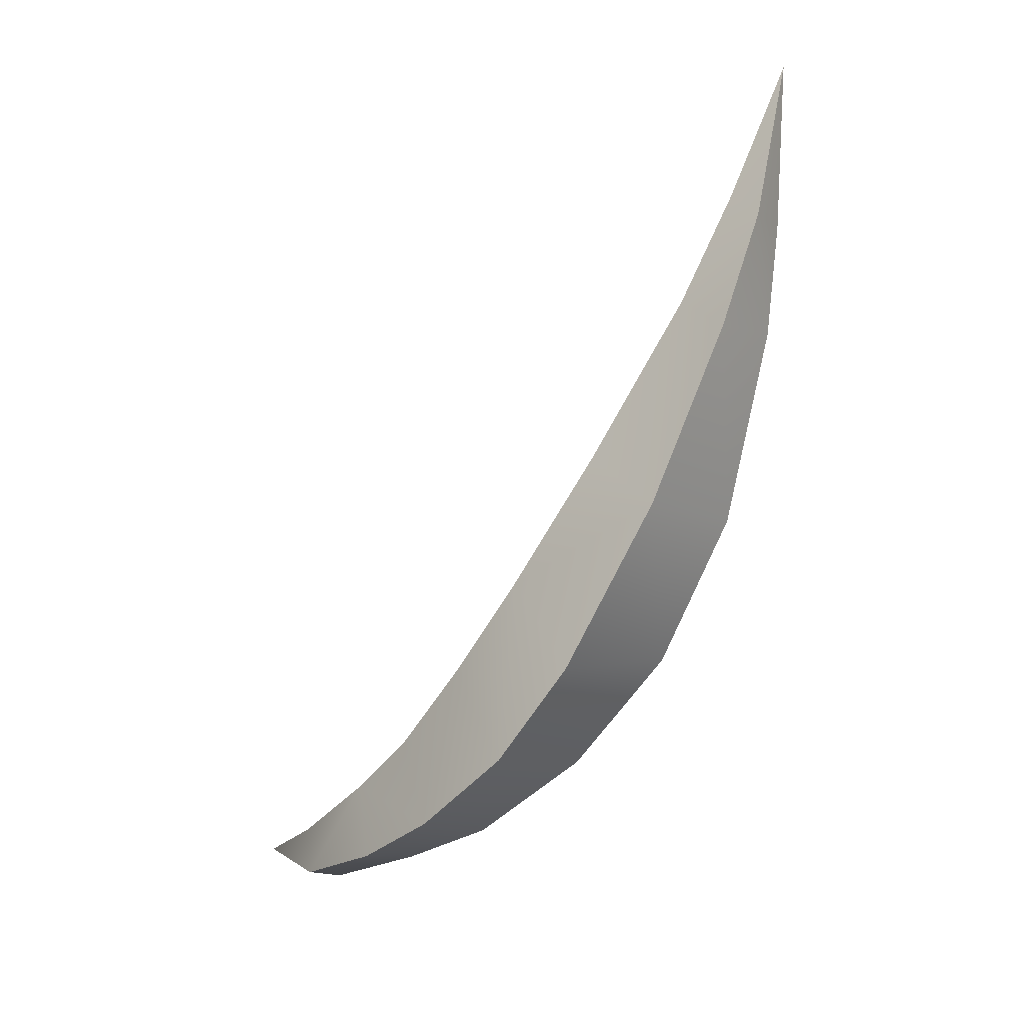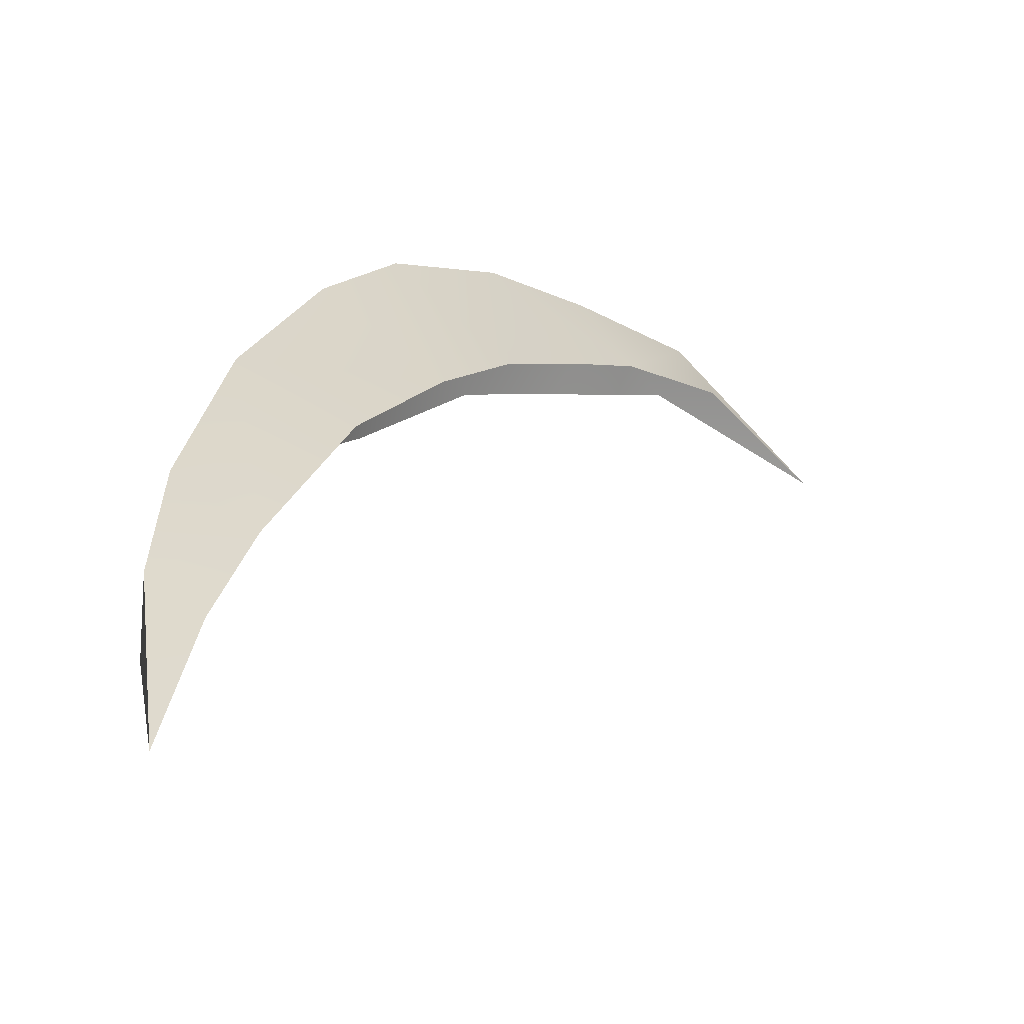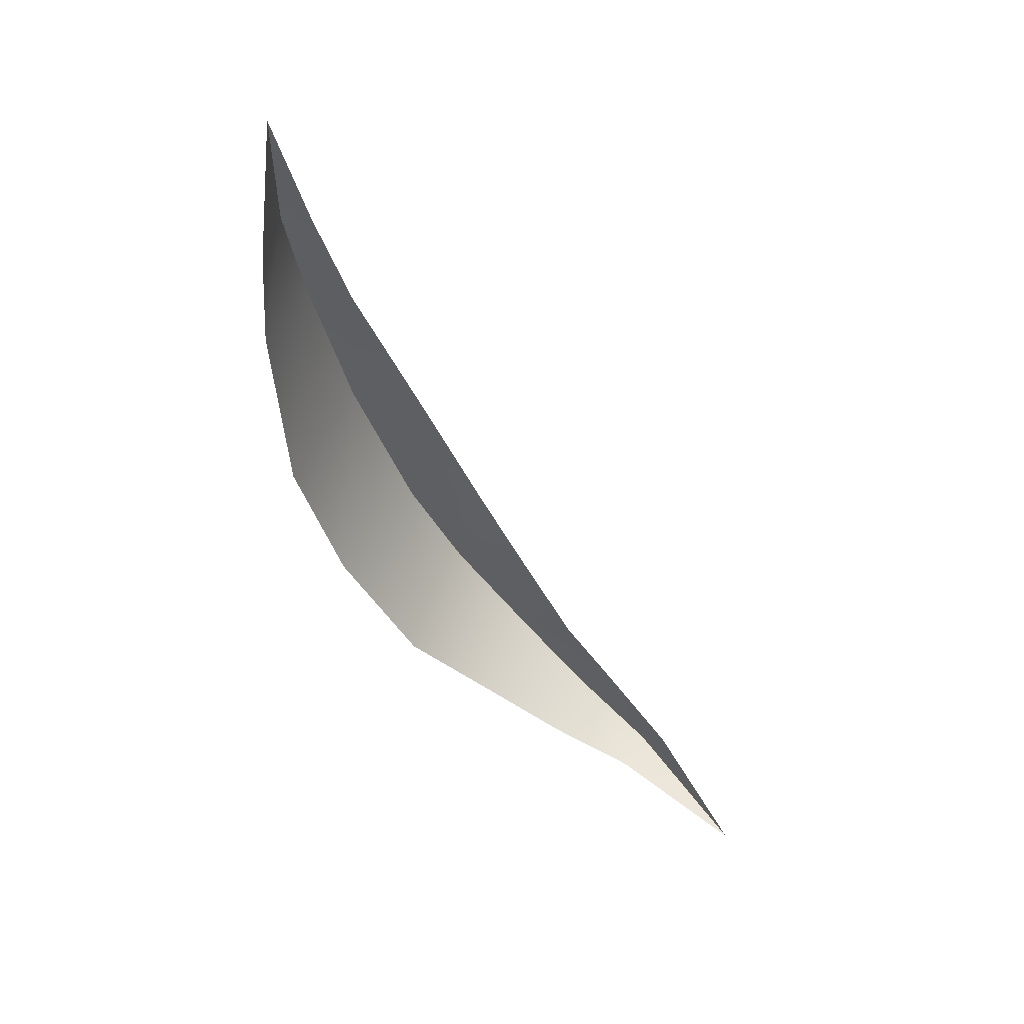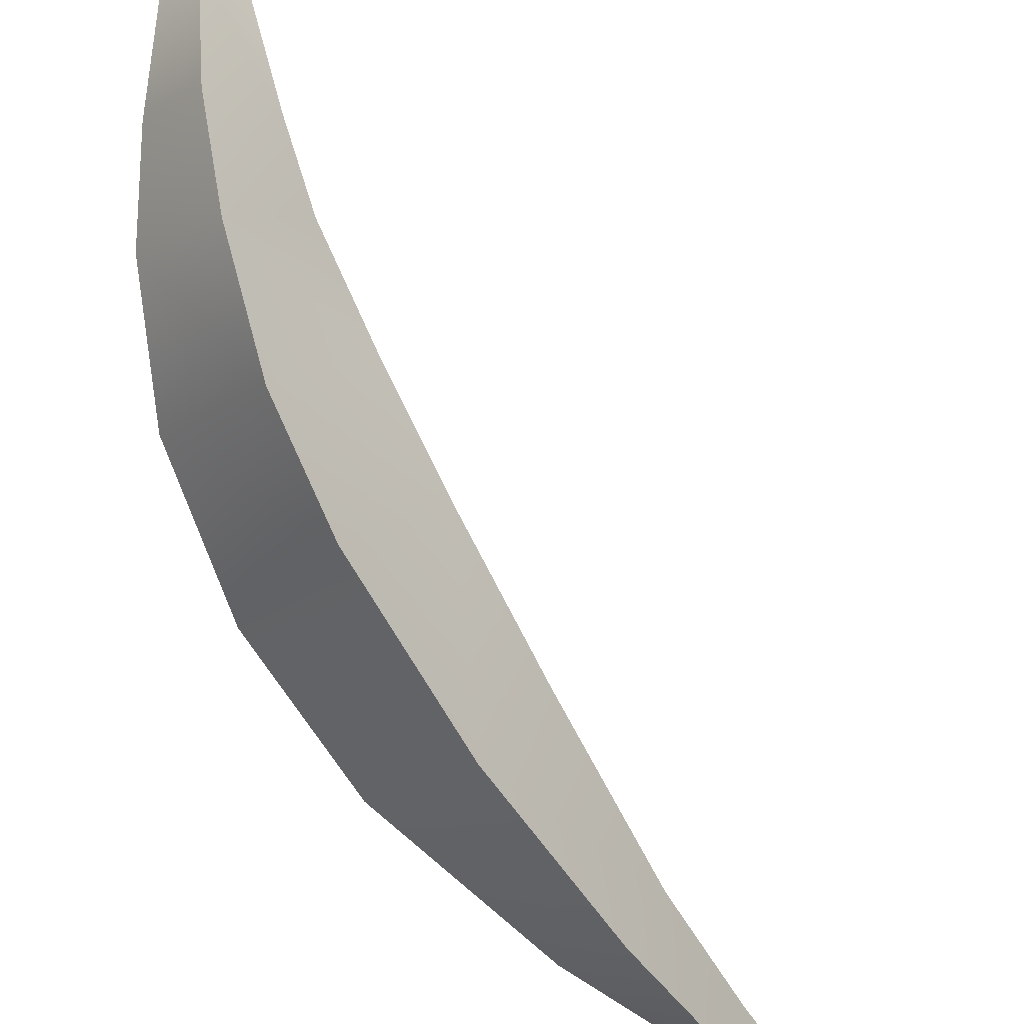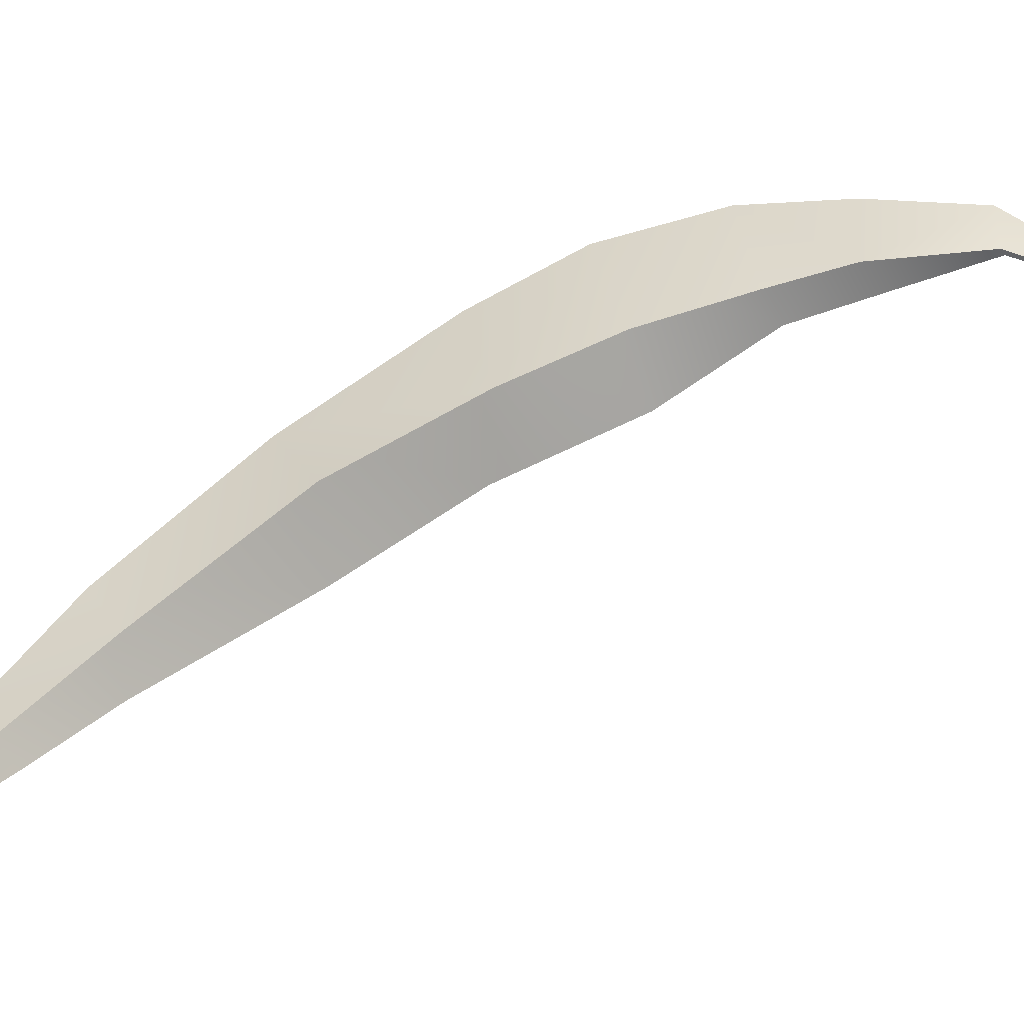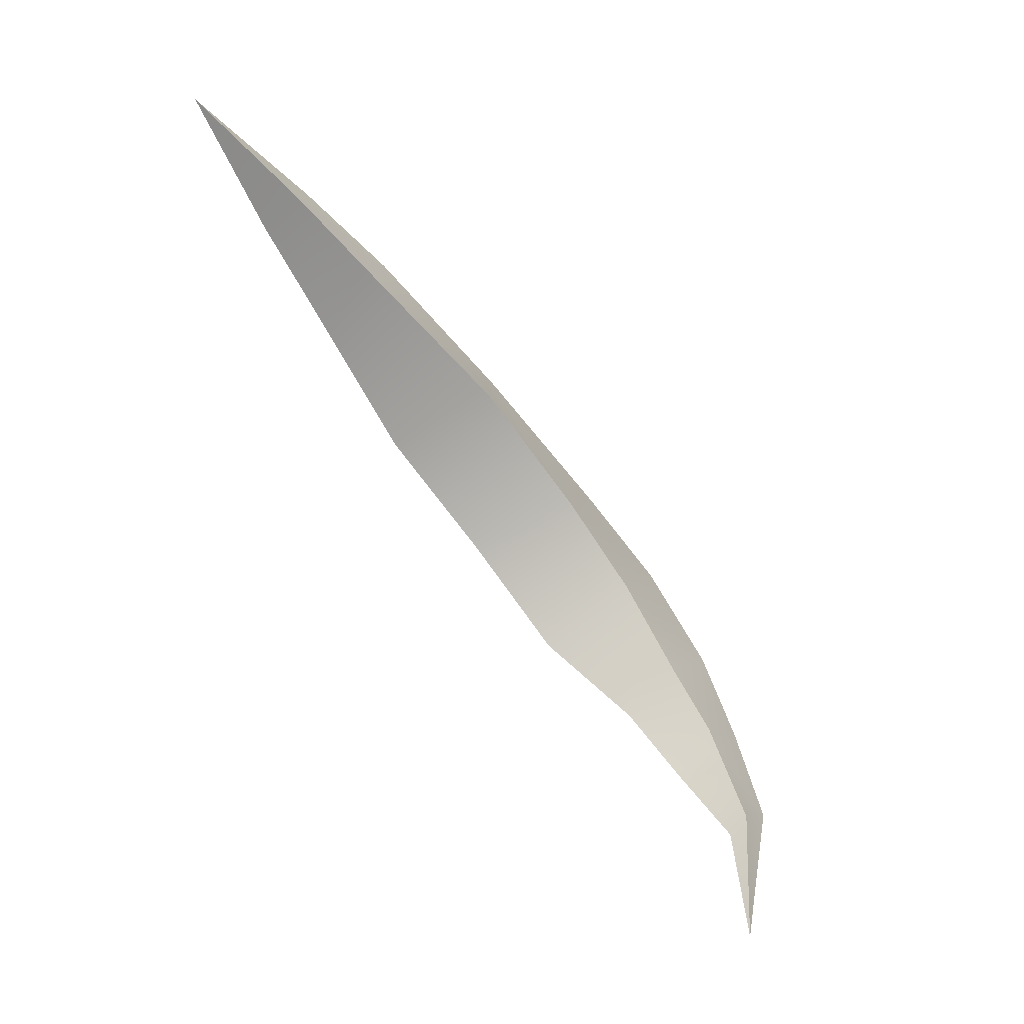
<metadata>
{"format":"obj","ext":"obj","renderer":"f3d","projection":"perspective","resolution":1024,"background":"white","views":[{"elev":31.6,"azim":24.7,"up":"+Y"},{"elev":-17.2,"azim":-177.0,"up":"+Z"},{"elev":15.6,"azim":-171.8,"up":"+Y"},{"elev":68.6,"azim":125.1,"up":"+Z"},{"elev":-11.6,"azim":-119.0,"up":"+Z"},{"elev":13.0,"azim":-120.0,"up":"+Y"}]}
</metadata>
<code>
g M_HairOP01
v 0.03349 1.679 -0.01225
v 0.03432 1.678 -0.01088
v 0.03098 1.676 -0.01385
v 0.03558 1.681 -0.01239
v 0.03688 1.68 -0.01032
v 0.03908 1.683 -0.01023
v 0.03697 1.683 -0.01297
v 0.03849 1.686 -0.01394
v 0.04133 1.685 -0.01102
v 0.03987 1.689 -0.01541
v 0.04279 1.688 -0.01276
v 0.04415 1.693 -0.01612
v 0.04147 1.693 -0.01775
v 0.04292 1.697 -0.02139
v 0.04476 1.697 -0.0201
v 0.04475 1.699 -0.02296
v 0.04353 1.699 -0.0239
v 0.04394 1.703 -0.0272
v 0.03432 1.678 -0.01088
v 0.03489 1.678 -0.01186
v 0.03098 1.676 -0.01385
v 0.03688 1.68 -0.01032
v 0.0375 1.679 -0.0123
v 0.0399 1.681 -0.01283
v 0.03908 1.683 -0.01023
v 0.04133 1.685 -0.01102
v 0.04241 1.683 -0.01476
v 0.04279 1.688 -0.01276
v 0.04452 1.686 -0.01662
v 0.04415 1.693 -0.01612
v 0.04552 1.69 -0.01939
v 0.04476 1.697 -0.0201
v 0.04545 1.696 -0.02257
v 0.04475 1.699 -0.02296
v 0.04495 1.698 -0.02446
v 0.04394 1.703 -0.0272
g M_HairOP01_0
f 3 2 1
f 1 2 4
f 5 4 2
f 6 4 5
f 7 4 6
f 6 8 7
f 6 9 8
f 10 8 9
f 10 9 11
f 10 11 12
f 13 10 12
f 12 14 13
f 12 15 14
f 15 16 14
f 16 17 14
f 18 17 16
f 21 20 19
f 19 20 22
f 20 23 22
f 22 23 24
f 25 22 24
f 24 26 25
f 24 27 26
f 28 26 27
f 28 27 29
f 28 29 30
f 31 30 29
f 31 32 30
f 31 33 32
f 33 34 32
f 33 35 34
f 34 35 36

</code>
